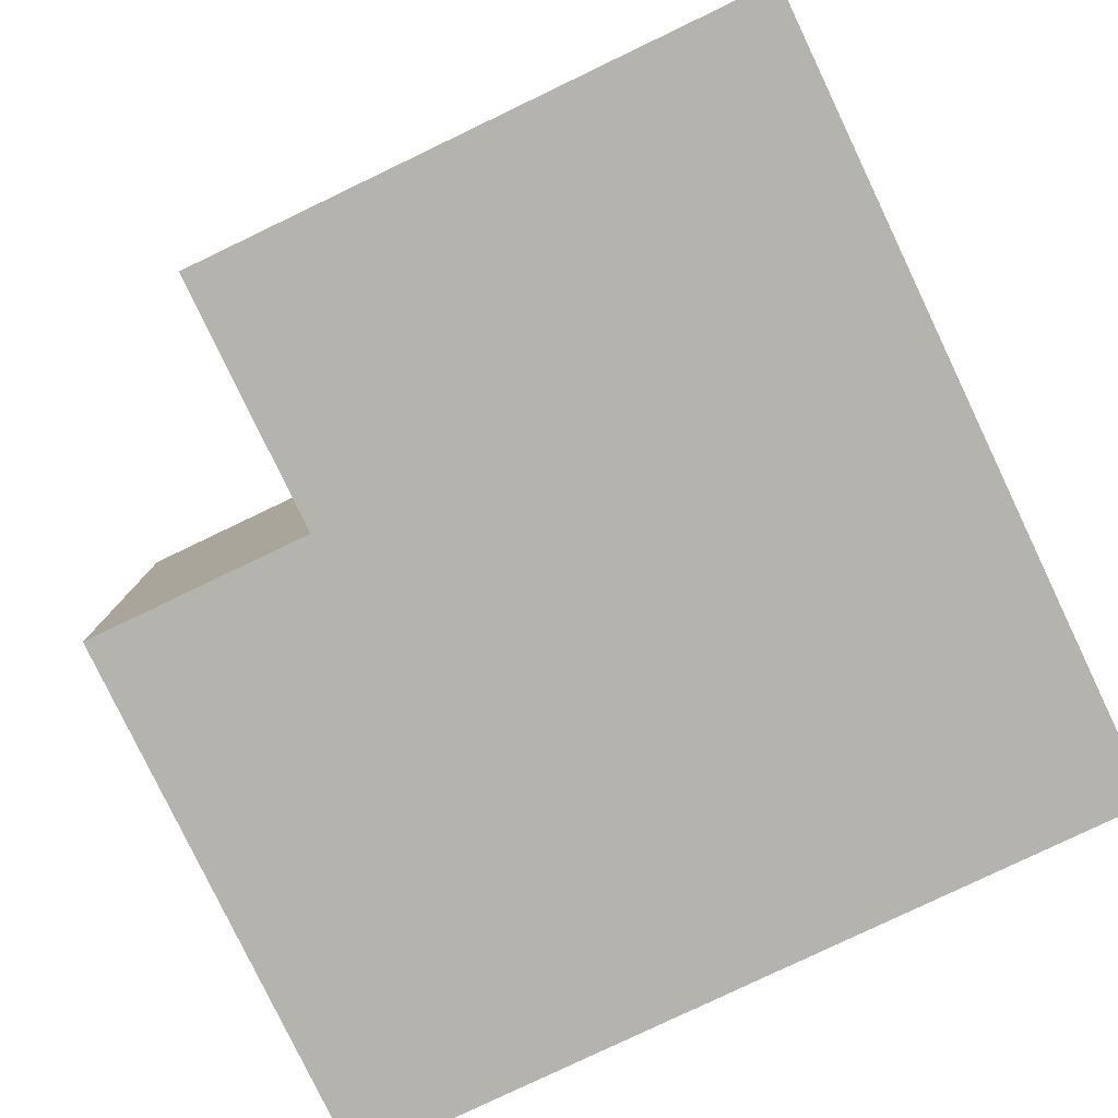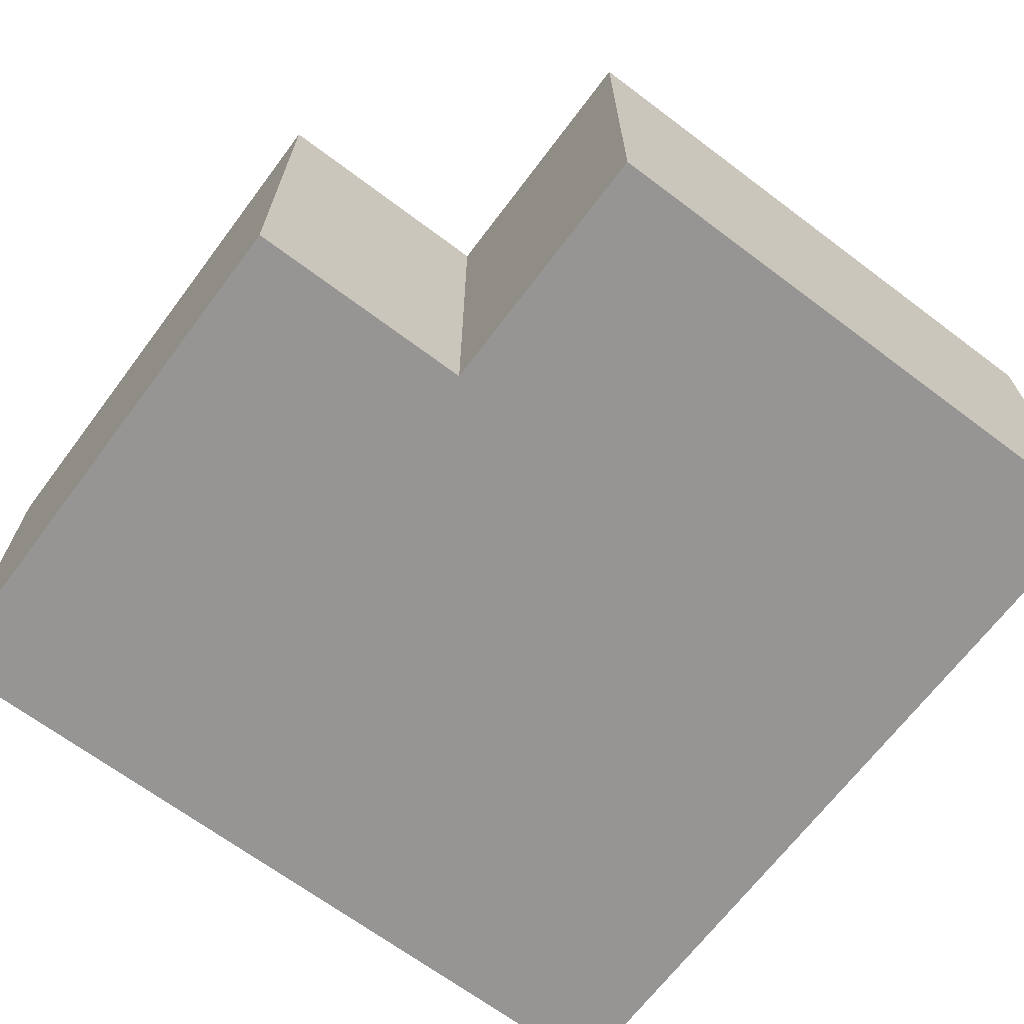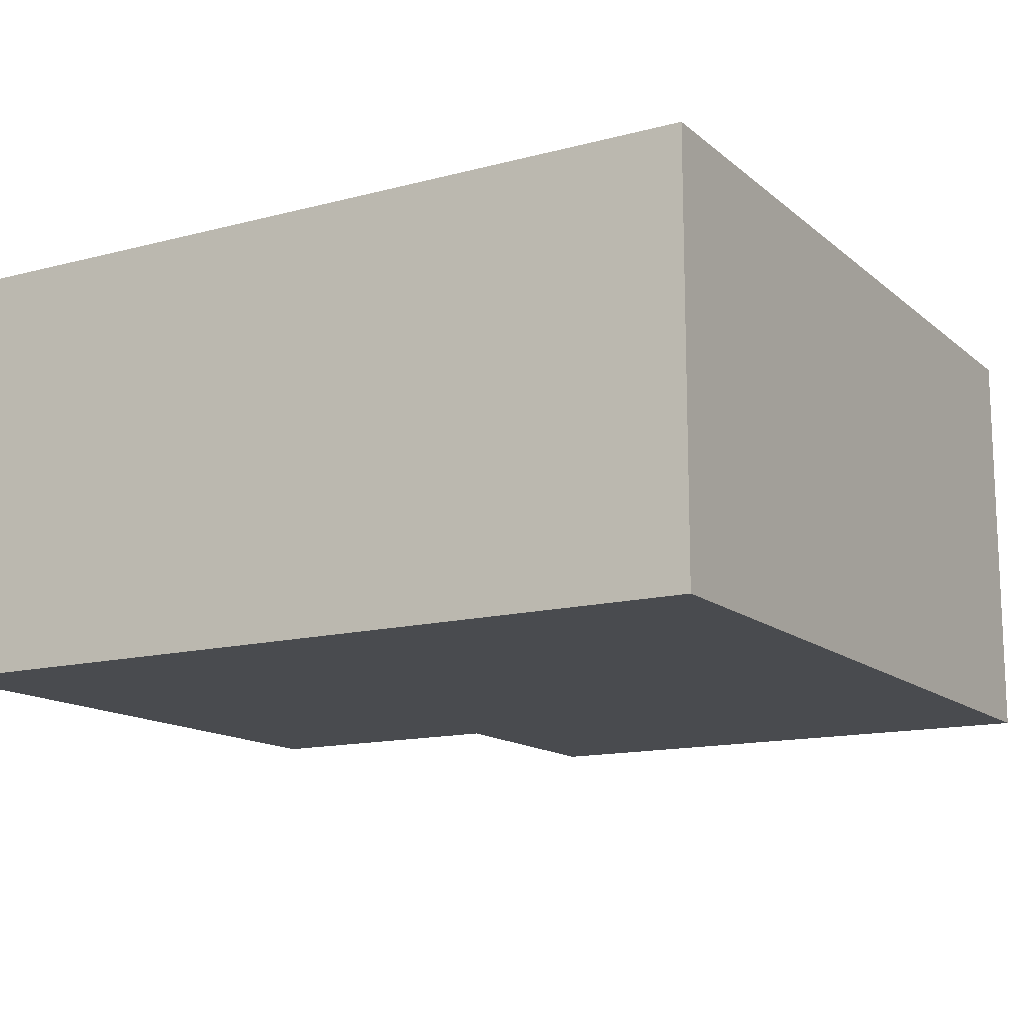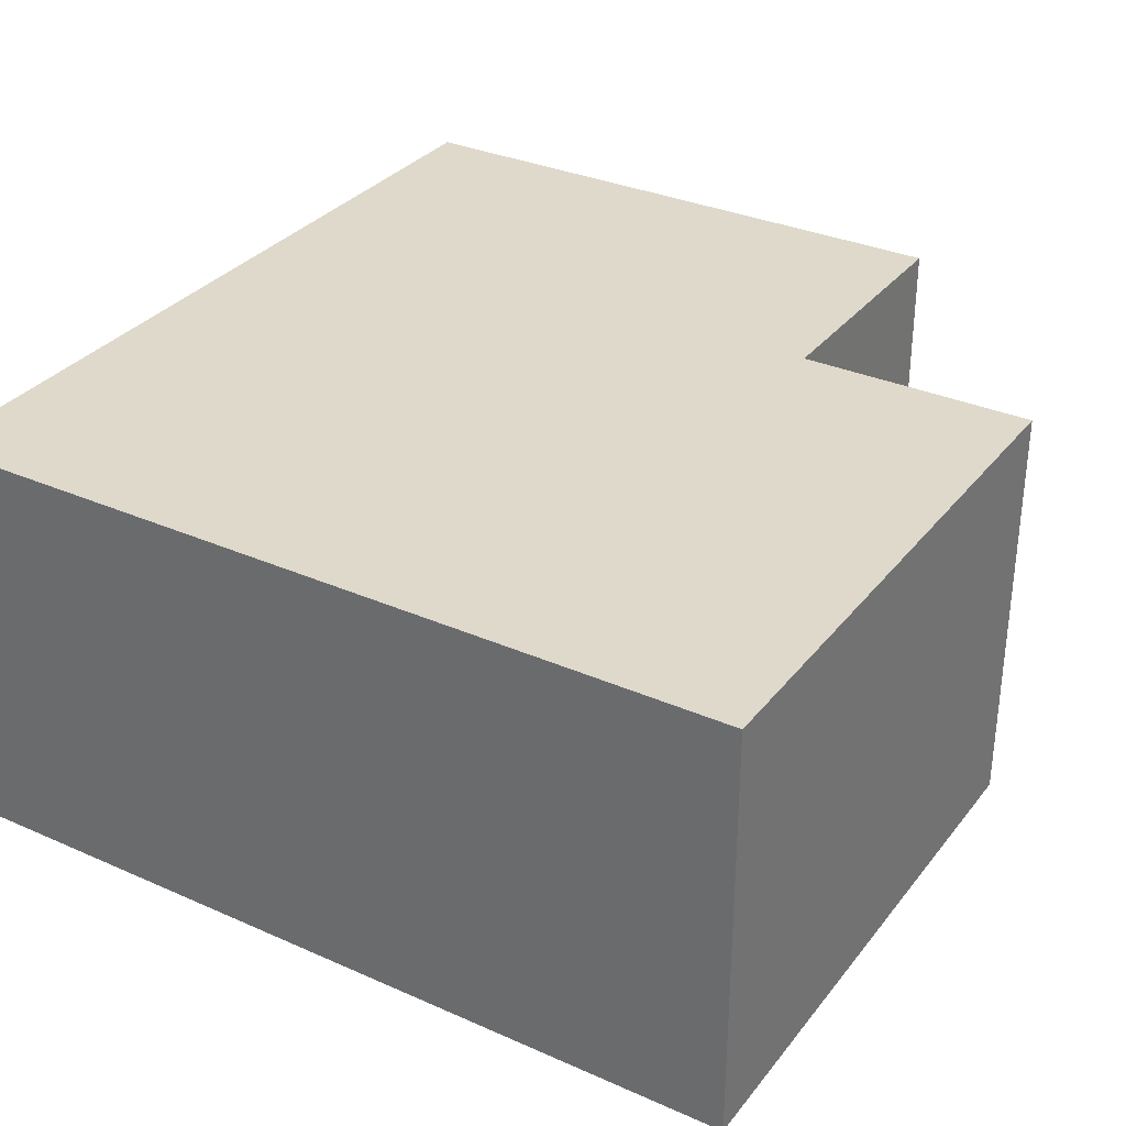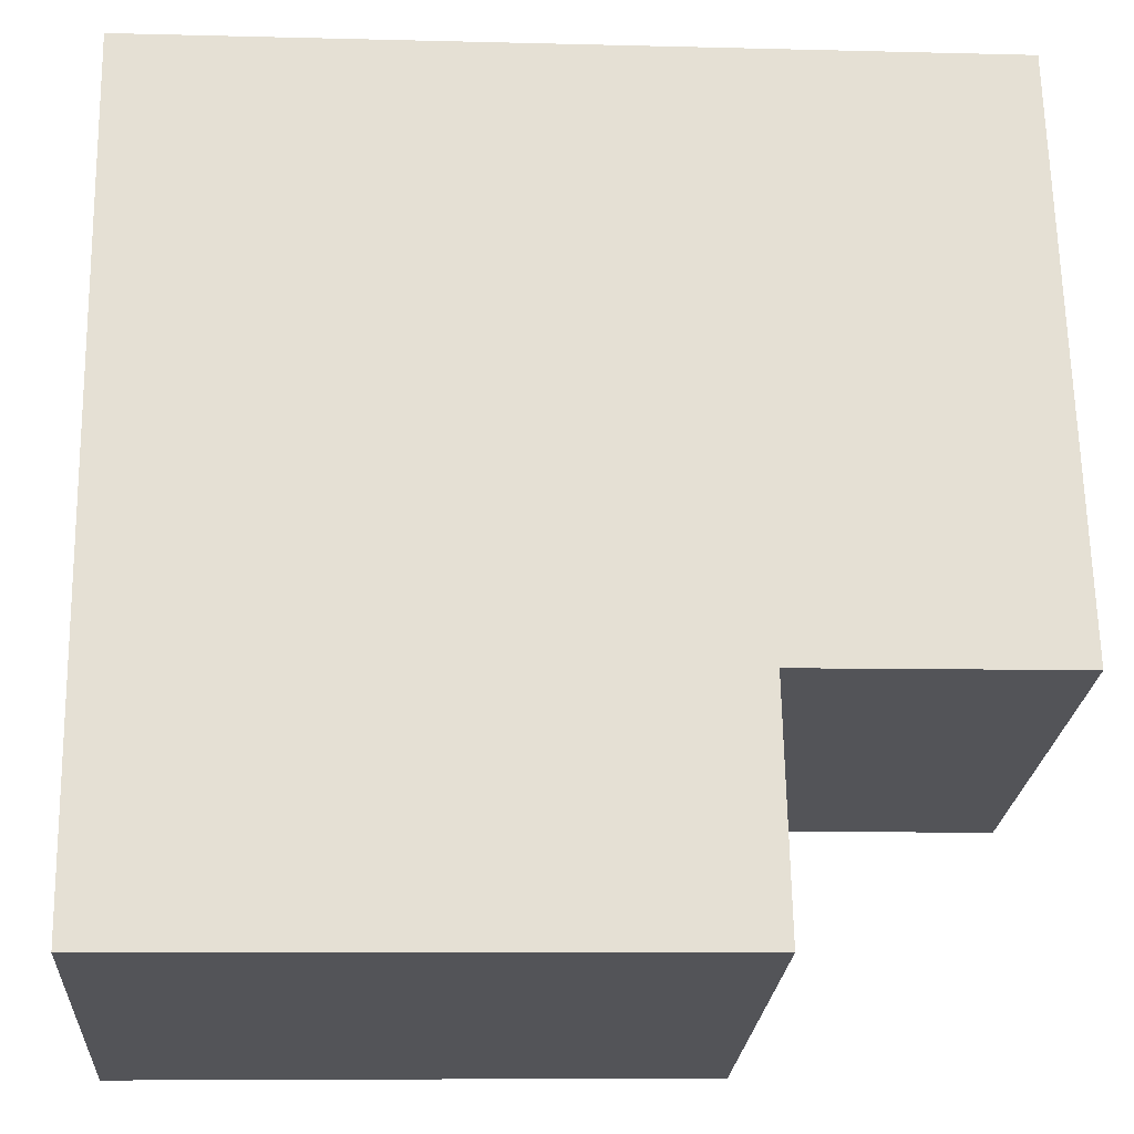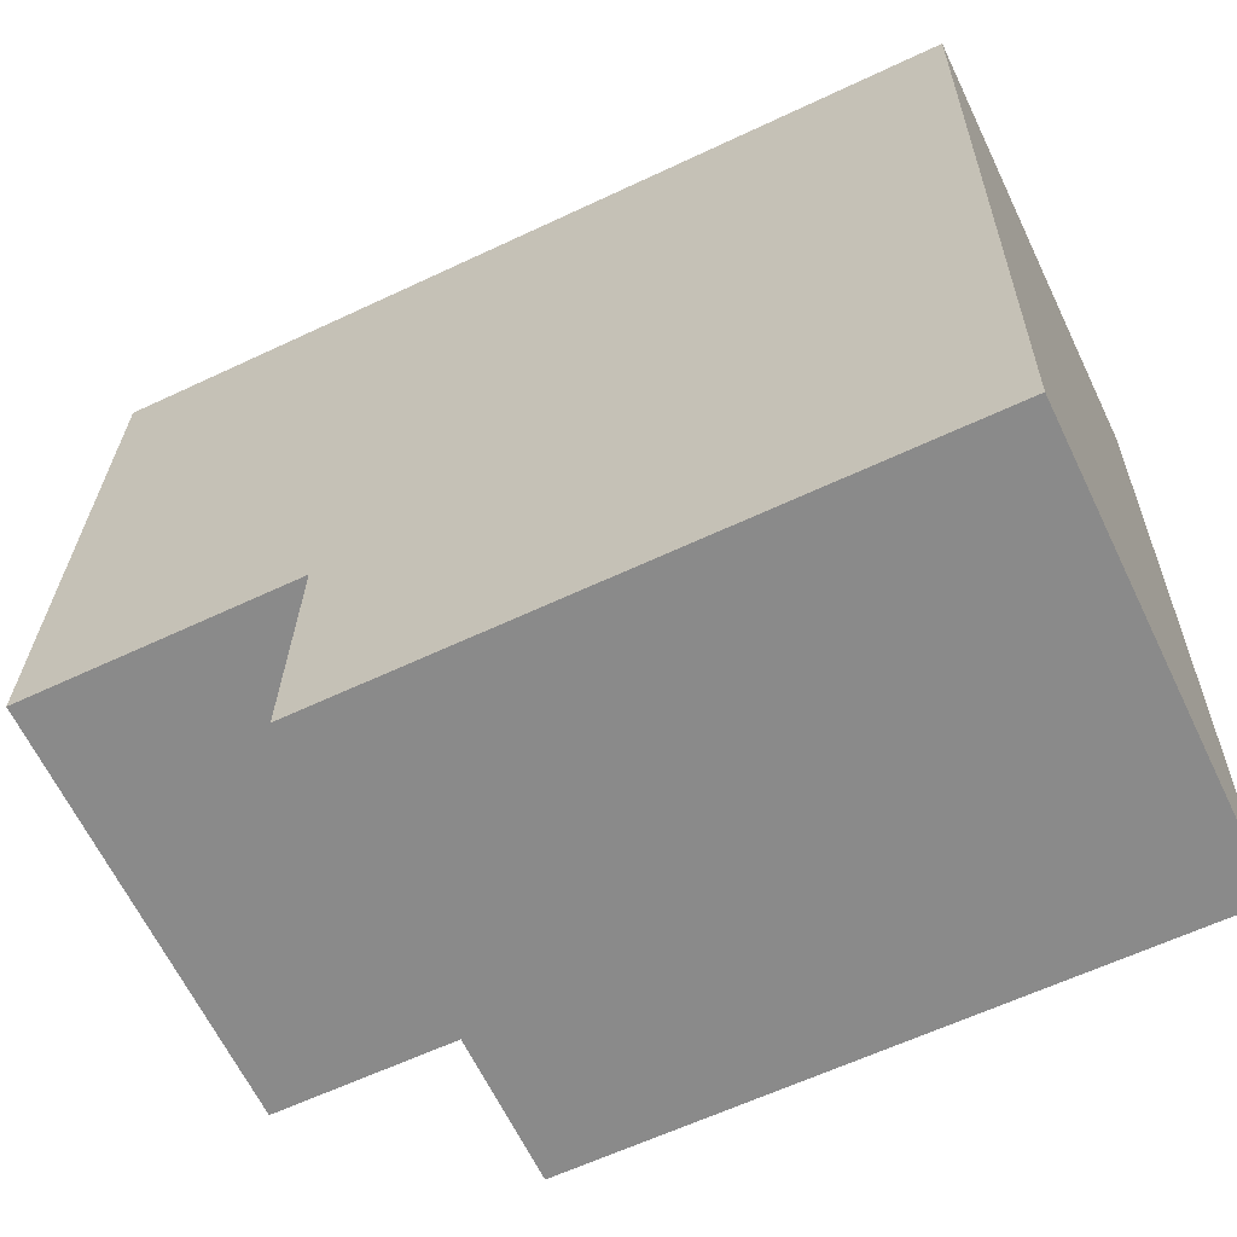
<metadata>
{"format":"obj","ext":"obj","renderer":"f3d","projection":"perspective","resolution":1024,"background":"white","views":[{"elev":-80.0,"azim":-63.3,"up":"+Y"},{"elev":-67.5,"azim":-125.8,"up":"+Y"},{"elev":-14.0,"azim":31.4,"up":"+Y"},{"elev":32.3,"azim":122.8,"up":"+Y"},{"elev":-23.7,"azim":176.0,"up":"+Z"},{"elev":-64.2,"azim":25.7,"up":"+Z"}]}
</metadata>
<code>
v  0.053 1.88 2.646
v  1.181 1.88 -0.024
v  0 1.88 1.151e-16
v  3.685 1.88 -1.122
v  1.16 1.88 -1.072
v  3.759 1.88 2.572
v  1.16 6.564e-17 -1.072
v  1.181 1.47e-18 -0.024
v  0 0 0
v  0.053 -1.62e-16 2.646
v  3.685 6.87e-17 -1.122
v  3.759 -1.575e-16 2.572
g defaultobject
f 1 2 3
f 2 4 5
f 4 2 1
f 4 1 6
f 7 2 5
f 2 7 8
f 9 1 3
f 1 9 10
f 8 3 2
f 3 8 9
f 11 5 4
f 5 11 7
f 10 6 1
f 6 10 12
f 12 4 6
f 4 12 11
f 9 12 10
f 12 9 8
f 12 8 7
f 12 7 11

</code>
